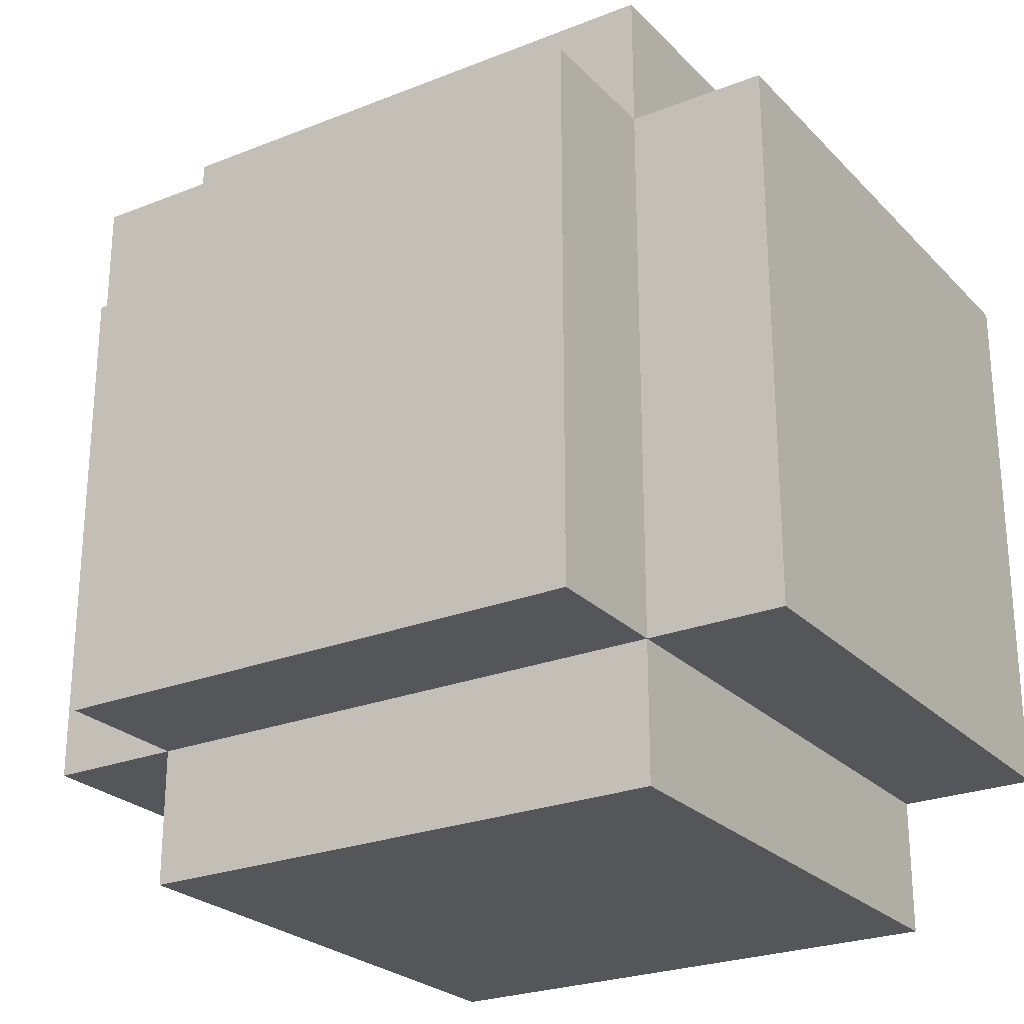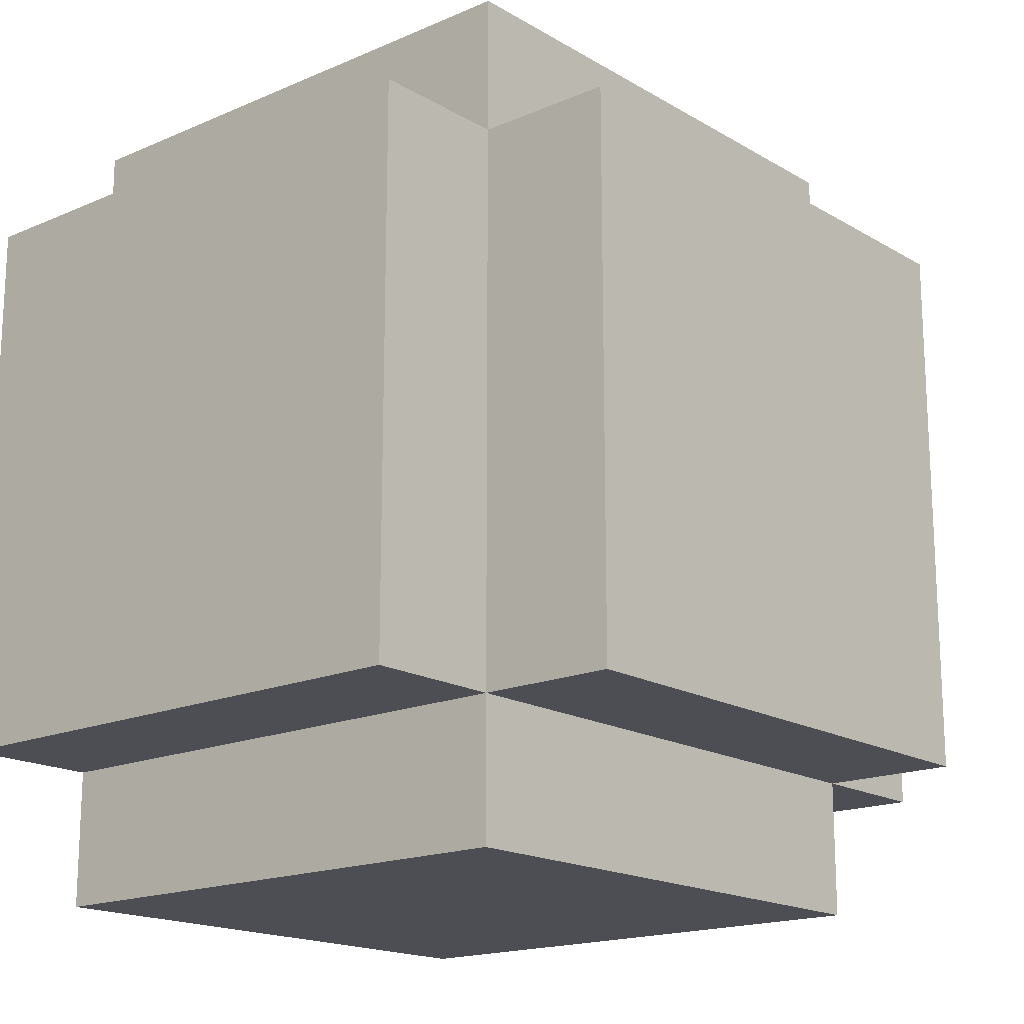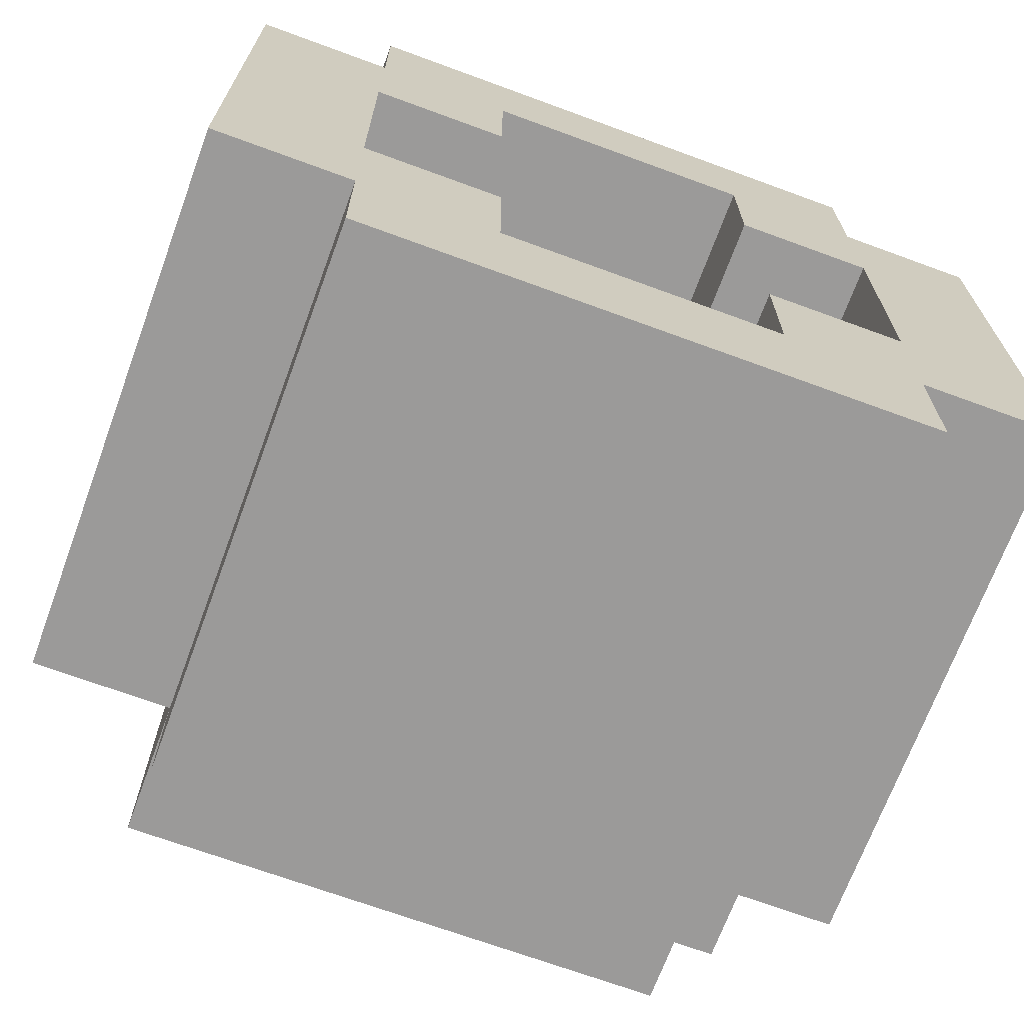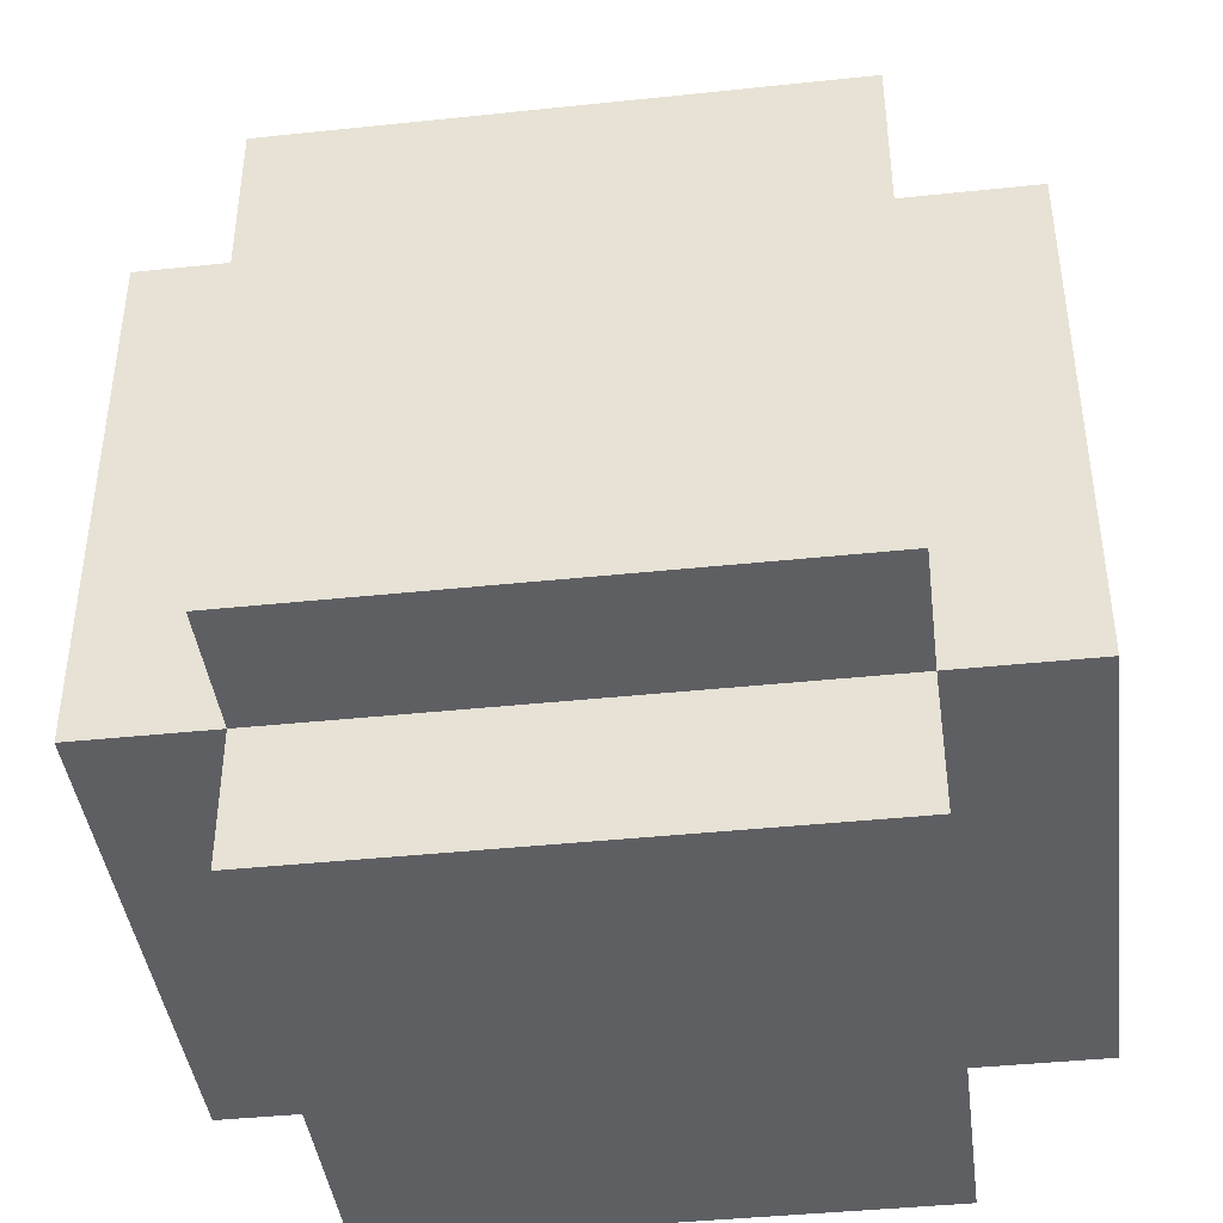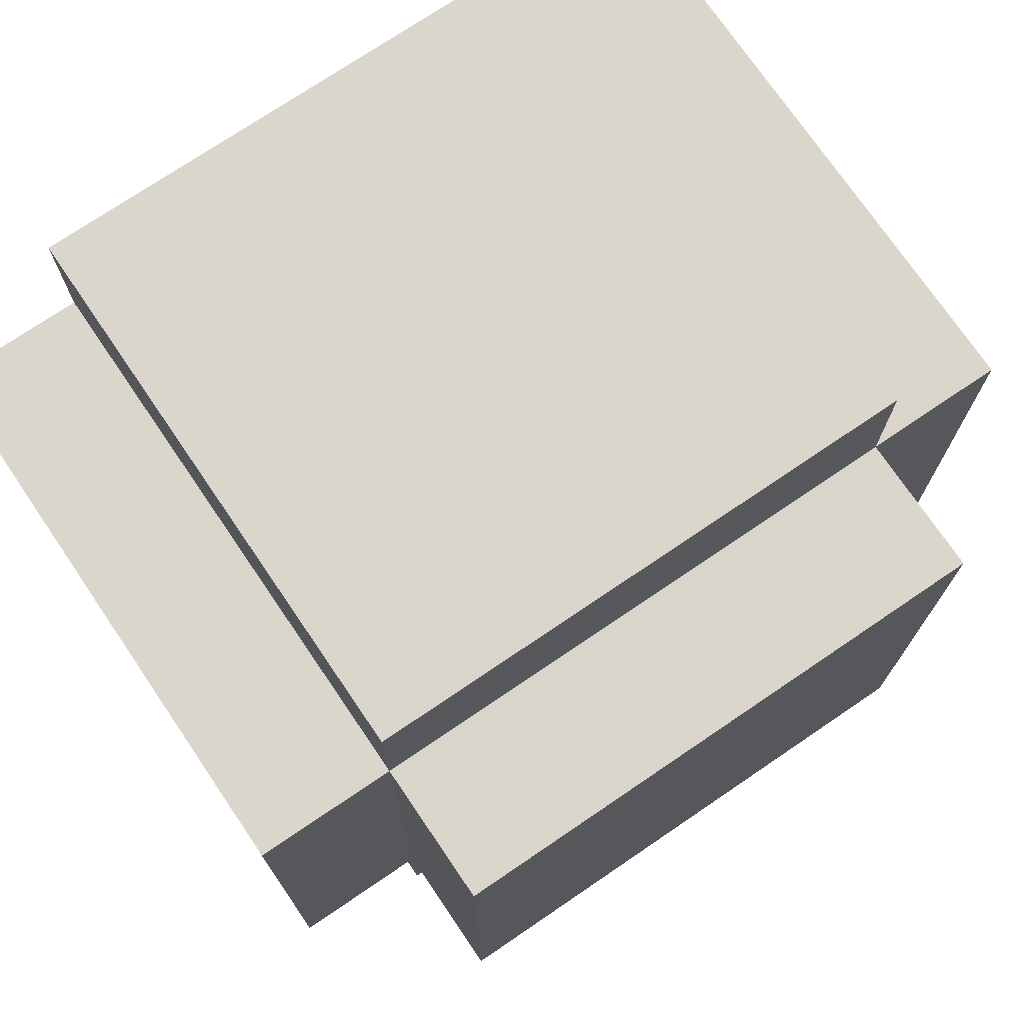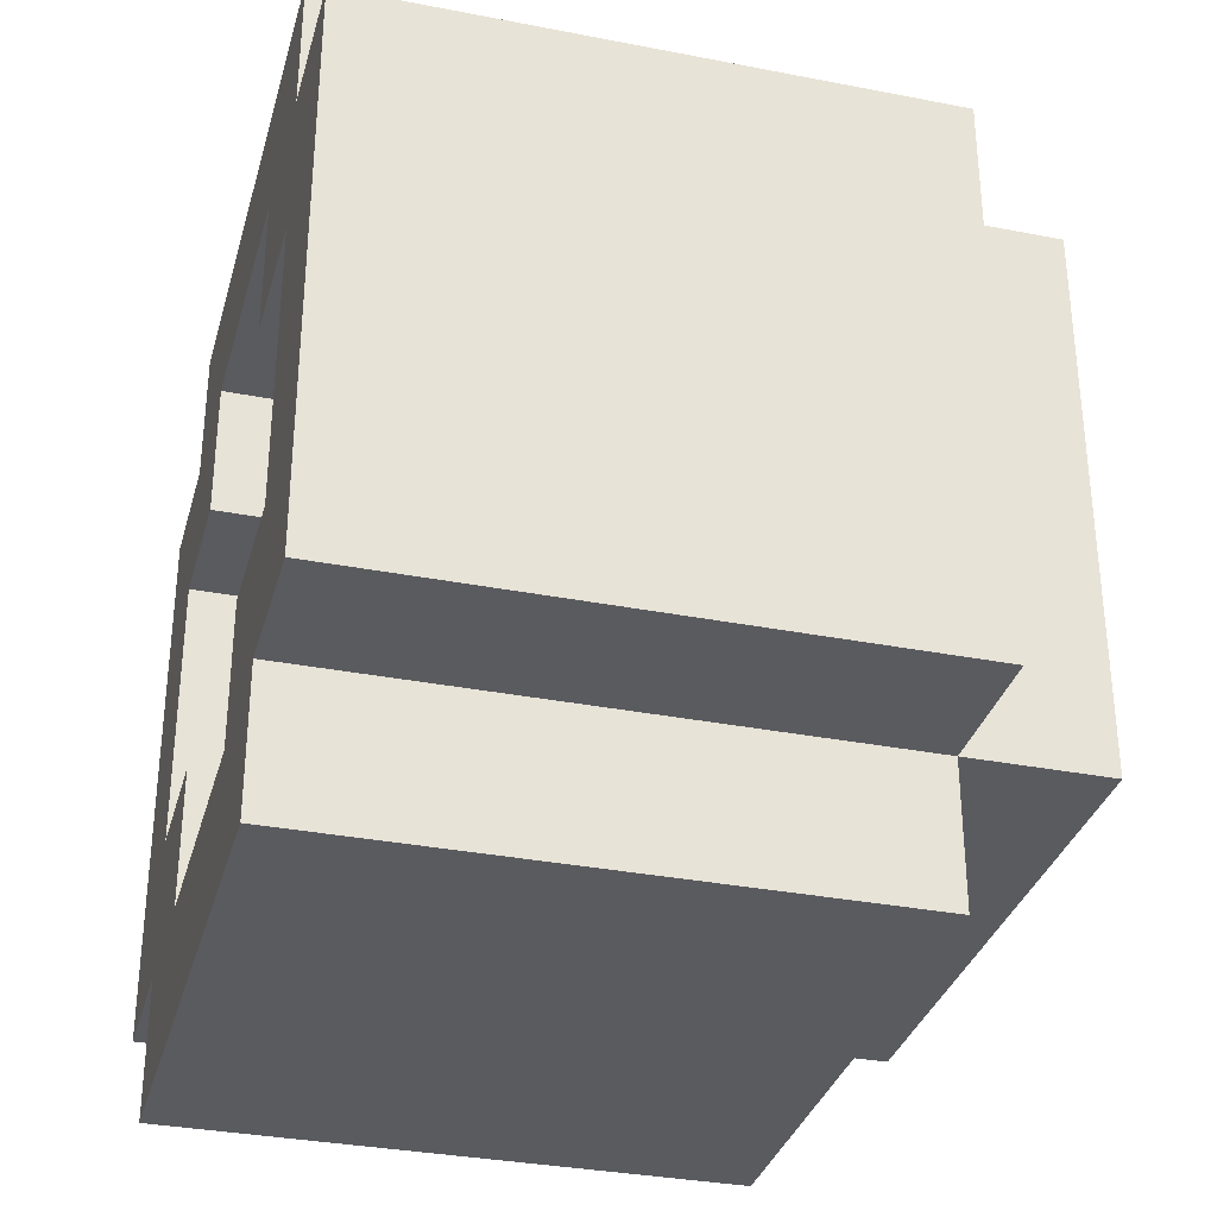
<metadata>
{"format":"obj","ext":"obj","renderer":"f3d","projection":"perspective","resolution":1024,"background":"white","views":[{"elev":-25.1,"azim":122.7,"up":"+Y"},{"elev":-17.3,"azim":40.7,"up":"+Y"},{"elev":-69.5,"azim":-110.2,"up":"+Y"},{"elev":-41.9,"azim":97.2,"up":"+Y"},{"elev":73.8,"azim":55.8,"up":"+Z"},{"elev":-33.1,"azim":-15.0,"up":"+Y"}]}
</metadata>
<code>
o
v 0 2 -0.1
v 0 2 -0.5
v 0 2.1 0
v 0 2.1 -0.1
v 0 2.1 -0.2
v 0 2.1 -0.4
v 0 2.1 -0.5
v 0 2.1 -0.6
v 0 2.2 -0.1
v 0 2.2 -0.2
v 0 2.2 -0.4
v 0 2.2 -0.5
v 0 2.4 -0.1
v 0 2.4 -0.2
v 0 2.4 -0.4
v 0 2.4 -0.5
v 0 2.5 0
v 0 2.5 -0.1
v 0 2.5 -0.2
v 0 2.5 -0.4
v 0 2.5 -0.5
v 0 2.5 -0.6
v 0 2.6 -0.1
v 0 2.6 -0.5
v 0.4 2.1 -0.1
v 0.4 2.1 -0.5
v 0.4 2.3 -0.1
v 0.4 2.3 -0.2
v 0.4 2.3 -0.3
v 0.4 2.3 -0.4
v 0.4 2.4 -0.1
v 0.4 2.4 -0.2
v 0.4 2.4 -0.3
v 0.4 2.4 -0.4
v 0.4 2.5 -0.1
v 0.4 2.5 -0.5
v 0.3 2.1 -0.1
v 0.3 2.1 -0.2
v 0.3 2.1 -0.4
v 0.3 2.1 -0.5
v 0.3 2.2 -0.1
v 0.3 2.2 -0.2
v 0.3 2.2 -0.4
v 0.3 2.2 -0.5
v 0.3 2.4 -0.1
v 0.3 2.4 -0.2
v 0.3 2.4 -0.4
v 0.3 2.4 -0.5
v 0.3 2.5 -0.1
v 0.3 2.5 -0.2
v 0.3 2.5 -0.4
v 0.3 2.5 -0.5
v 0.4 2 -0.1
v 0.4 2 -0.5
v 0.4 2.1 0
v 0.4 2.1 -0.1
v 0.4 2.1 -0.5
v 0.4 2.1 -0.6
v 0.4 2.3 -0.1
v 0.4 2.4 -0.1
v 0.4 2.5 0
v 0.4 2.5 -0.1
v 0.4 2.5 -0.5
v 0.4 2.5 -0.6
v 0.4 2.6 -0.1
v 0.4 2.6 -0.5
v 0.5 2.1 -0.1
v 0.5 2.1 -0.5
v 0.5 2.3 -0.1
v 0.5 2.3 -0.2
v 0.5 2.3 -0.3
v 0.5 2.3 -0.4
v 0.5 2.4 -0.1
v 0.5 2.4 -0.2
v 0.5 2.4 -0.3
v 0.5 2.4 -0.4
v 0.5 2.5 -0.1
v 0.5 2.5 -0.5
v 0 2.1 0
v 0 2.5 0
v 0.1 2.3 0
v 0.1 2.4 0
v 0.3 2.3 0
v 0.3 2.4 0
v 0.4 2.1 0
v 0.4 2.5 0
v 0 2 -0.1
v 0 2.1 -0.1
v 0 2.5 -0.1
v 0 2.6 -0.1
v 0.4 2 -0.1
v 0.4 2.1 -0.1
v 0.4 2.3 -0.1
v 0.4 2.4 -0.1
v 0.4 2.5 -0.1
v 0.4 2.6 -0.1
v 0.5 2.1 -0.1
v 0.5 2.3 -0.1
v 0.5 2.4 -0.1
v 0.5 2.5 -0.1
v 0 2.1 -0.4
v 0 2.2 -0.4
v 0 2.4 -0.4
v 0 2.5 -0.4
v 0.3 2.1 -0.4
v 0.3 2.2 -0.4
v 0.3 2.4 -0.4
v 0.3 2.5 -0.4
v 0 2.2 -0.5
v 0 2.4 -0.5
v 0.3 2.1 -0.5
v 0.3 2.2 -0.5
v 0.3 2.4 -0.5
v 0.3 2.5 -0.5
v 0.4 2.1 -0.5
v 0.4 2.5 -0.5
v 0 2.2 -0.1
v 0 2.4 -0.1
v 0.1 2.3 -0.1
v 0.1 2.4 -0.1
v 0.3 2.1 -0.1
v 0.3 2.2 -0.1
v 0.3 2.3 -0.1
v 0.3 2.4 -0.1
v 0.3 2.5 -0.1
v 0.4 2.1 -0.1
v 0.4 2.3 -0.1
v 0.4 2.4 -0.1
v 0.4 2.5 -0.1
v 0 2.1 -0.2
v 0 2.2 -0.2
v 0 2.4 -0.2
v 0 2.5 -0.2
v 0.3 2.1 -0.2
v 0.3 2.2 -0.2
v 0.3 2.4 -0.2
v 0.3 2.5 -0.2
v 0 2 -0.5
v 0 2.1 -0.5
v 0 2.5 -0.5
v 0 2.6 -0.5
v 0.4 2 -0.5
v 0.4 2.1 -0.5
v 0.4 2.5 -0.5
v 0.4 2.6 -0.5
v 0.5 2.1 -0.5
v 0.5 2.5 -0.5
v 0 2.1 -0.6
v 0 2.5 -0.6
v 0.4 2.1 -0.6
v 0.4 2.5 -0.6
v 0 2 -0.1
v 0.4 2 -0.1
v 0 2 -0.5
v 0.4 2 -0.5
v 0 2.1 0
v 0.4 2.1 0
v 0 2.1 -0.1
v 0.4 2.1 -0.1
v 0.5 2.1 -0.1
v 0 2.1 -0.5
v 0.4 2.1 -0.5
v 0.5 2.1 -0.5
v 0 2.1 -0.6
v 0.4 2.1 -0.6
v 0 2.4 -0.1
v 0.1 2.4 -0.1
v 0.3 2.4 -0.1
v 0 2.4 -0.2
v 0.3 2.4 -0.2
v 0 2.4 -0.4
v 0.3 2.4 -0.4
v 0 2.4 -0.5
v 0.3 2.4 -0.5
v 0.3 2.5 -0.1
v 0.4 2.5 -0.1
v 0 2.5 -0.2
v 0.3 2.5 -0.2
v 0 2.5 -0.4
v 0.3 2.5 -0.4
v 0.3 2.5 -0.5
v 0.4 2.5 -0.5
v 0.3 2.1 -0.1
v 0.4 2.1 -0.1
v 0 2.1 -0.2
v 0.3 2.1 -0.2
v 0 2.1 -0.4
v 0.3 2.1 -0.4
v 0.3 2.1 -0.5
v 0.4 2.1 -0.5
v 0 2.2 -0.1
v 0.3 2.2 -0.1
v 0 2.2 -0.2
v 0.3 2.2 -0.2
v 0 2.2 -0.4
v 0.3 2.2 -0.4
v 0 2.2 -0.5
v 0.3 2.2 -0.5
v 0 2.5 0
v 0.4 2.5 0
v 0 2.5 -0.1
v 0.4 2.5 -0.1
v 0.5 2.5 -0.1
v 0 2.5 -0.5
v 0.4 2.5 -0.5
v 0.5 2.5 -0.5
v 0 2.5 -0.6
v 0.4 2.5 -0.6
v 0 2.6 -0.1
v 0.4 2.6 -0.1
v 0 2.6 -0.5
v 0.4 2.6 -0.5
f 4 2 1
f 5 2 4
f 6 2 5
f 7 2 6
f 9 4 3
f 9 5 4
f 10 5 9
f 11 8 7
f 11 7 6
f 12 8 11
f 13 9 3
f 16 8 12
f 17 14 13
f 17 13 3
f 18 14 17
f 19 14 18
f 20 16 15
f 21 8 16
f 21 16 20
f 22 8 21
f 23 19 18
f 23 20 19
f 23 21 20
f 24 21 23
f 27 26 25
f 28 26 27
f 29 26 28
f 30 26 29
f 31 28 27
f 32 29 28
f 32 28 31
f 33 30 29
f 33 29 32
f 34 26 30
f 34 30 33
f 35 33 32
f 35 32 31
f 35 34 33
f 36 26 34
f 36 34 35
f 37 38 41
f 41 38 42
f 39 40 43
f 43 40 44
f 45 46 49
f 49 46 50
f 47 48 51
f 51 48 52
f 53 54 56
f 56 54 57
f 55 56 59
f 55 59 60
f 55 60 61
f 61 60 62
f 57 58 63
f 63 58 64
f 62 63 65
f 65 63 66
f 67 68 69
f 69 68 70
f 70 68 71
f 71 68 72
f 69 70 73
f 70 71 74
f 73 70 74
f 71 72 75
f 74 71 75
f 72 68 76
f 75 72 76
f 74 75 77
f 73 74 77
f 75 76 77
f 76 68 78
f 77 76 78
f 81 80 79
f 82 80 81
f 83 81 79
f 83 82 81
f 84 80 82
f 84 82 83
f 85 83 79
f 85 84 83
f 86 80 84
f 86 84 85
f 91 88 87
f 92 88 91
f 95 90 89
f 96 90 95
f 97 93 92
f 98 94 93
f 98 93 97
f 99 95 94
f 99 94 98
f 100 95 99
f 105 102 101
f 106 102 105
f 107 104 103
f 108 104 107
f 112 110 109
f 113 110 112
f 115 112 111
f 115 114 113
f 115 113 112
f 116 114 115
f 117 118 119
f 119 118 120
f 117 119 122
f 119 120 123
f 122 119 123
f 123 120 124
f 123 124 126
f 124 125 126
f 122 123 126
f 121 122 126
f 126 125 127
f 127 125 128
f 128 125 129
f 130 131 134
f 134 131 135
f 132 133 136
f 136 133 137
f 138 139 142
f 142 139 143
f 140 141 144
f 144 141 145
f 143 144 146
f 146 144 147
f 148 149 150
f 150 149 151
f 154 153 152
f 155 153 154
f 158 157 156
f 159 157 158
f 162 160 159
f 163 160 162
f 164 162 161
f 165 162 164
f 169 167 166
f 169 168 167
f 170 168 169
f 173 172 171
f 174 172 173
f 178 176 175
f 179 178 177
f 180 176 178
f 180 178 179
f 181 176 180
f 182 176 181
f 183 184 186
f 185 186 187
f 186 184 188
f 187 186 188
f 188 184 189
f 189 184 190
f 191 192 193
f 193 192 194
f 195 196 197
f 197 196 198
f 199 200 201
f 201 200 202
f 202 203 205
f 205 203 206
f 204 205 207
f 207 205 208
f 209 210 211
f 211 210 212

</code>
